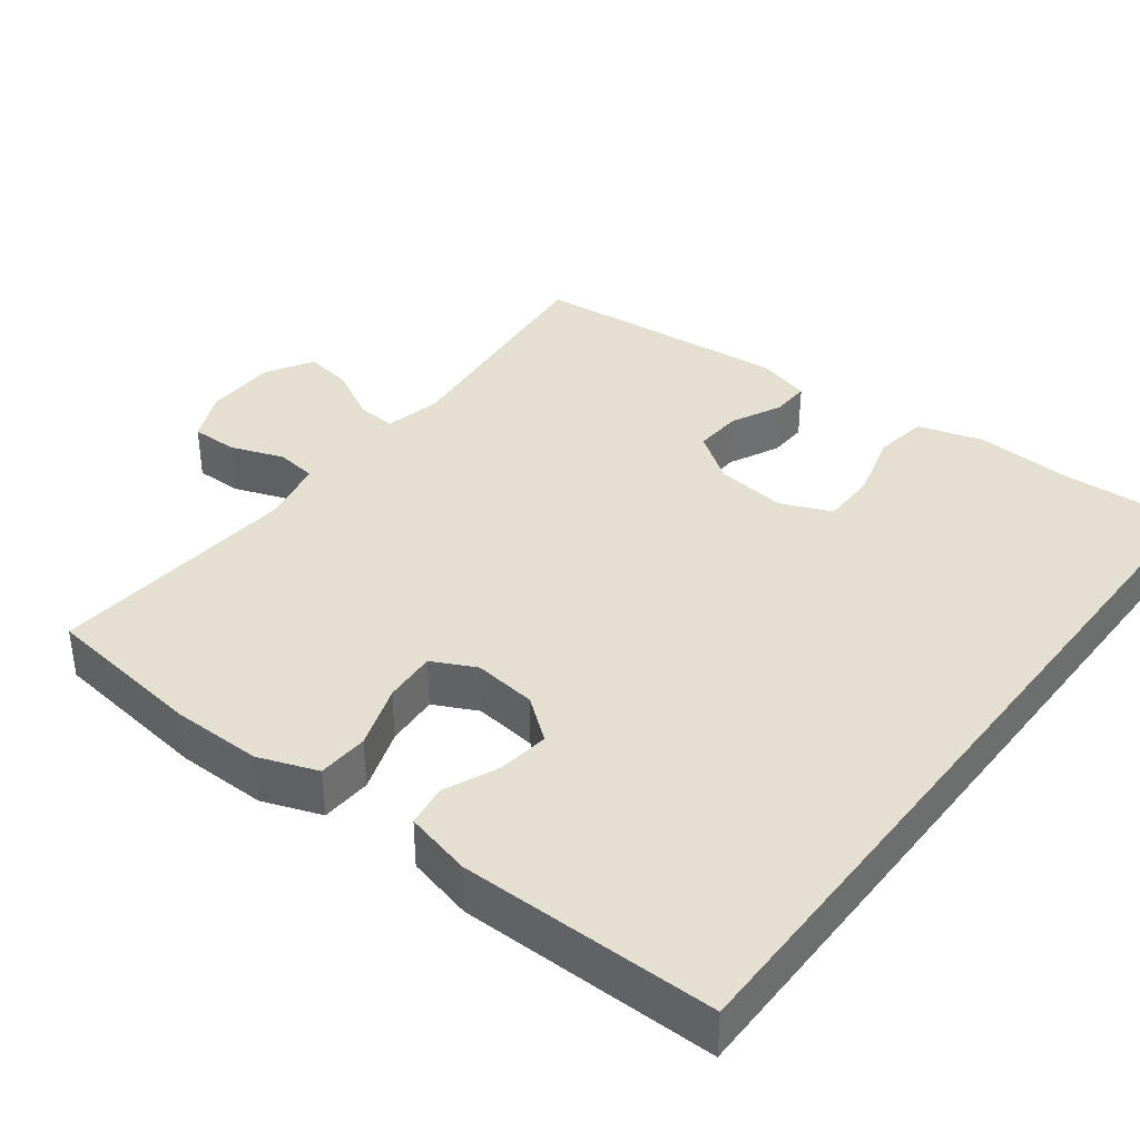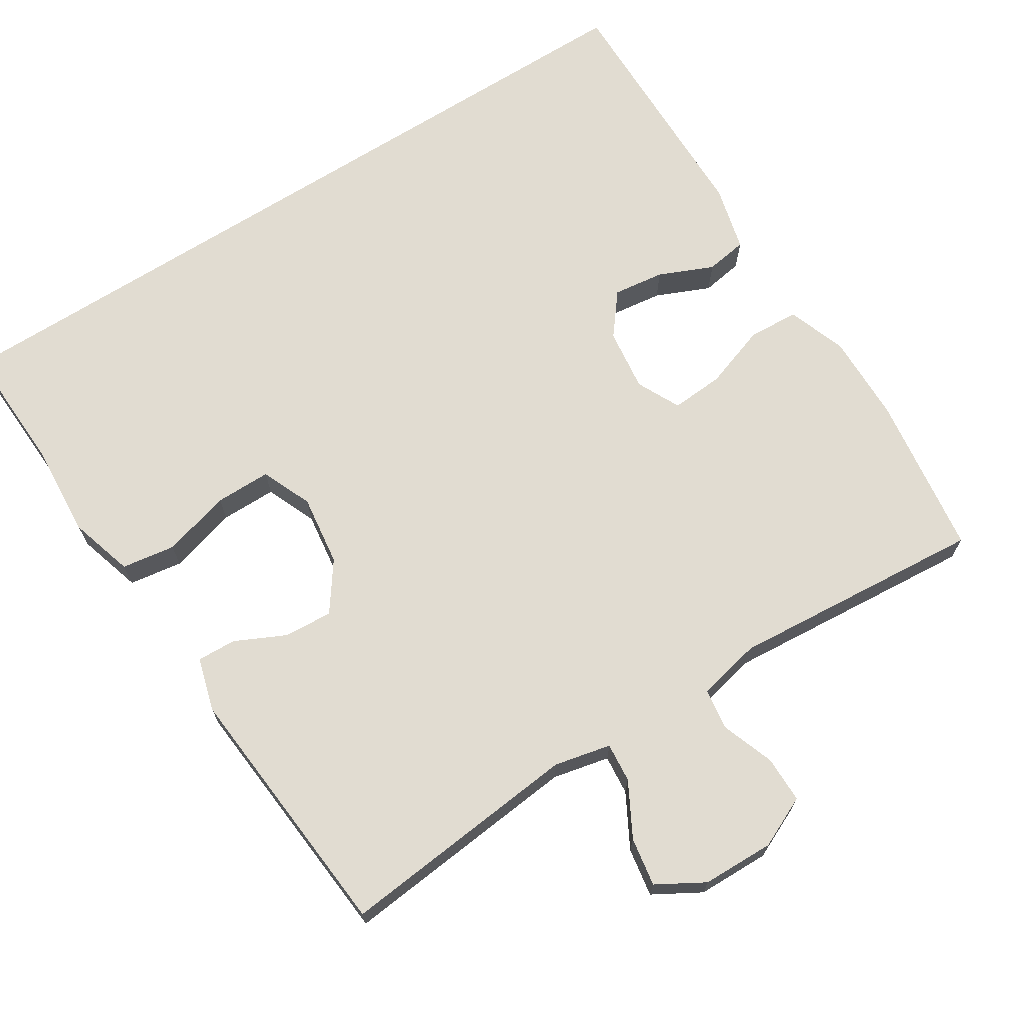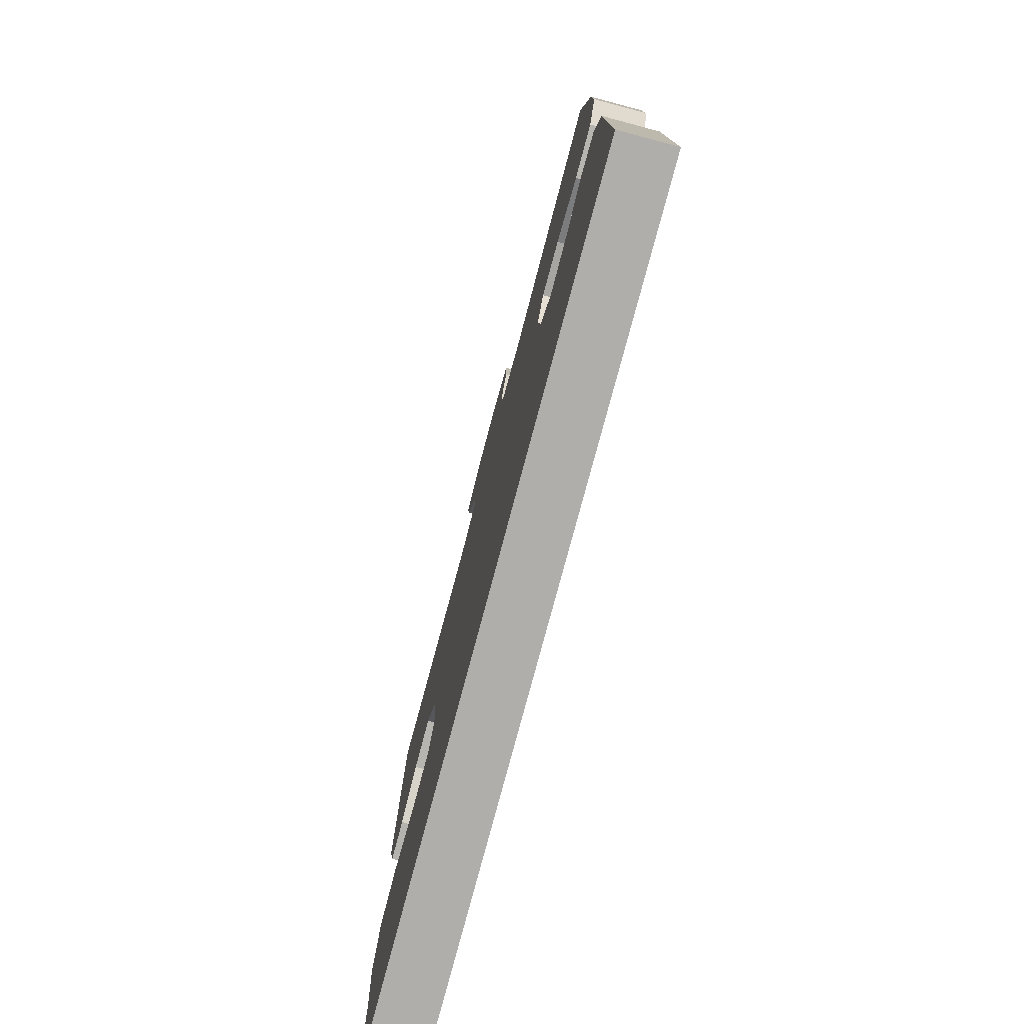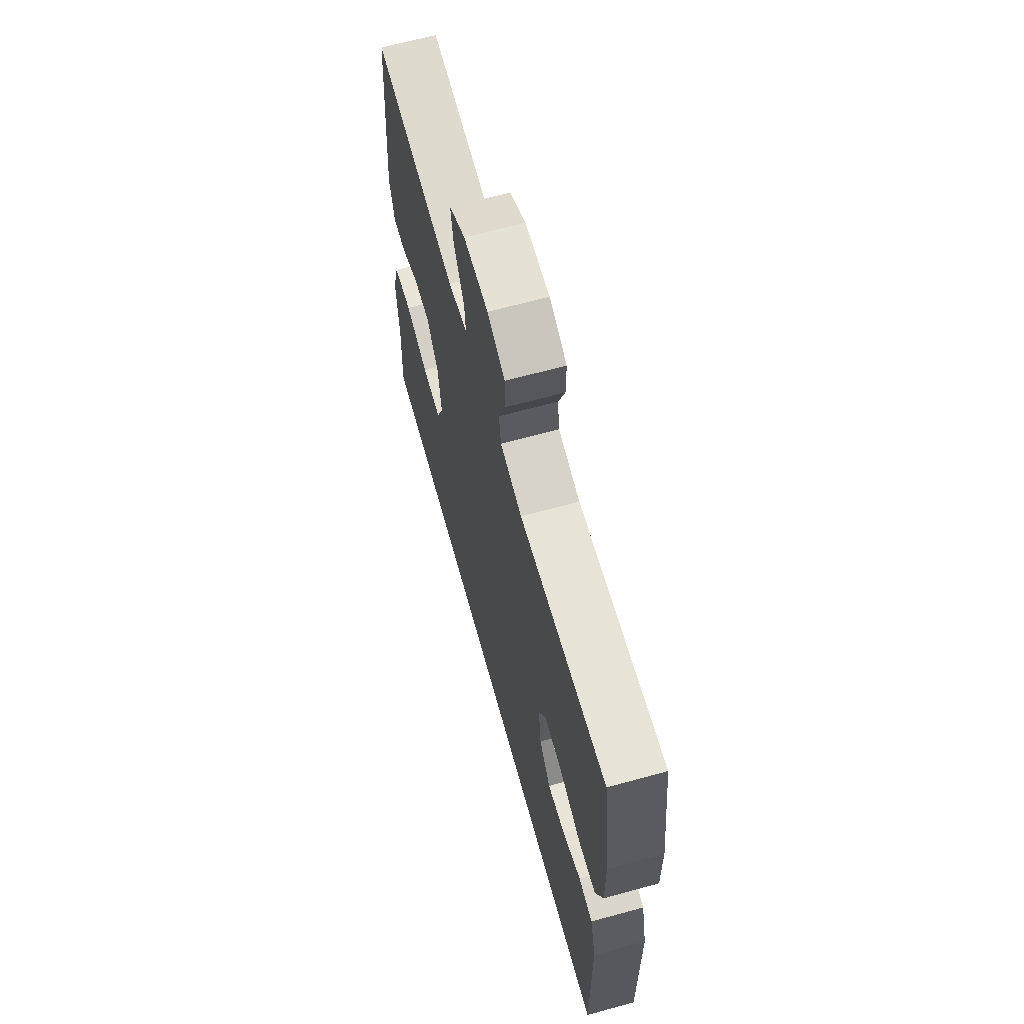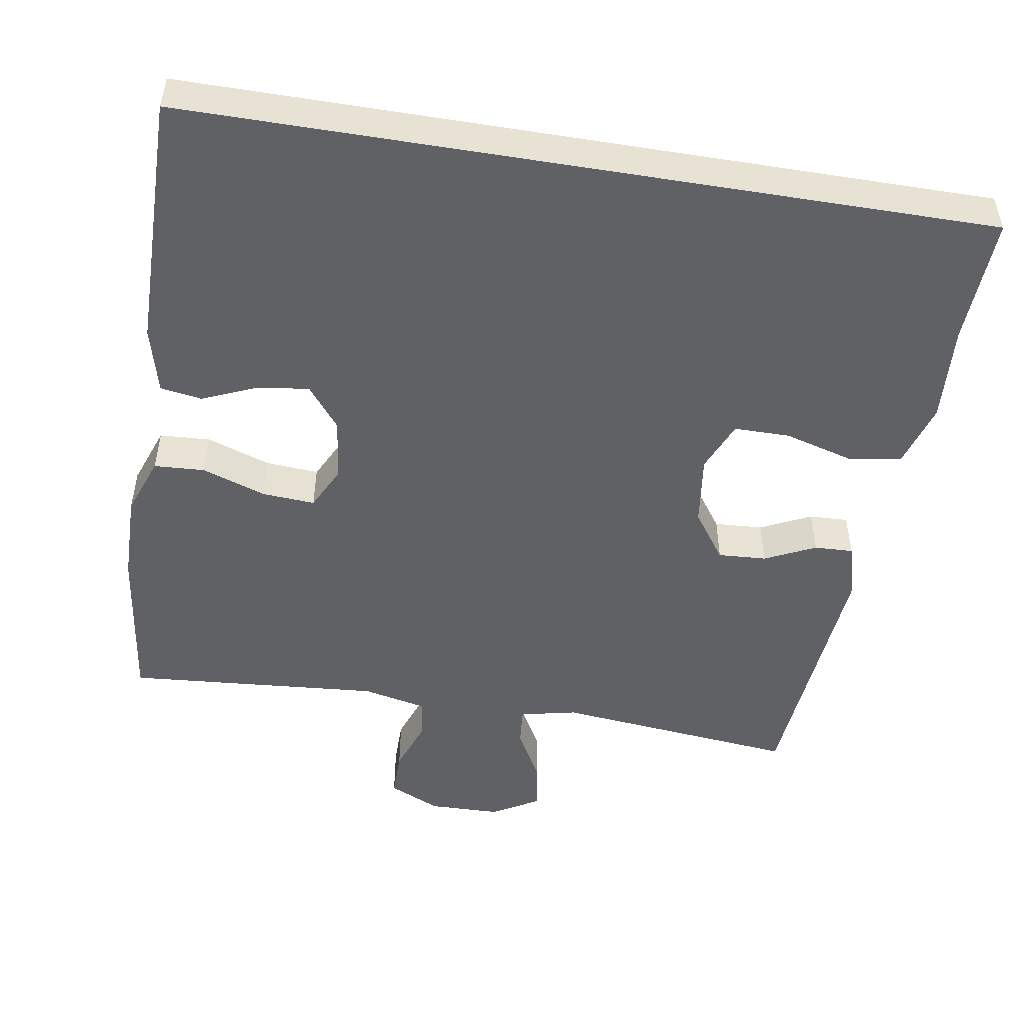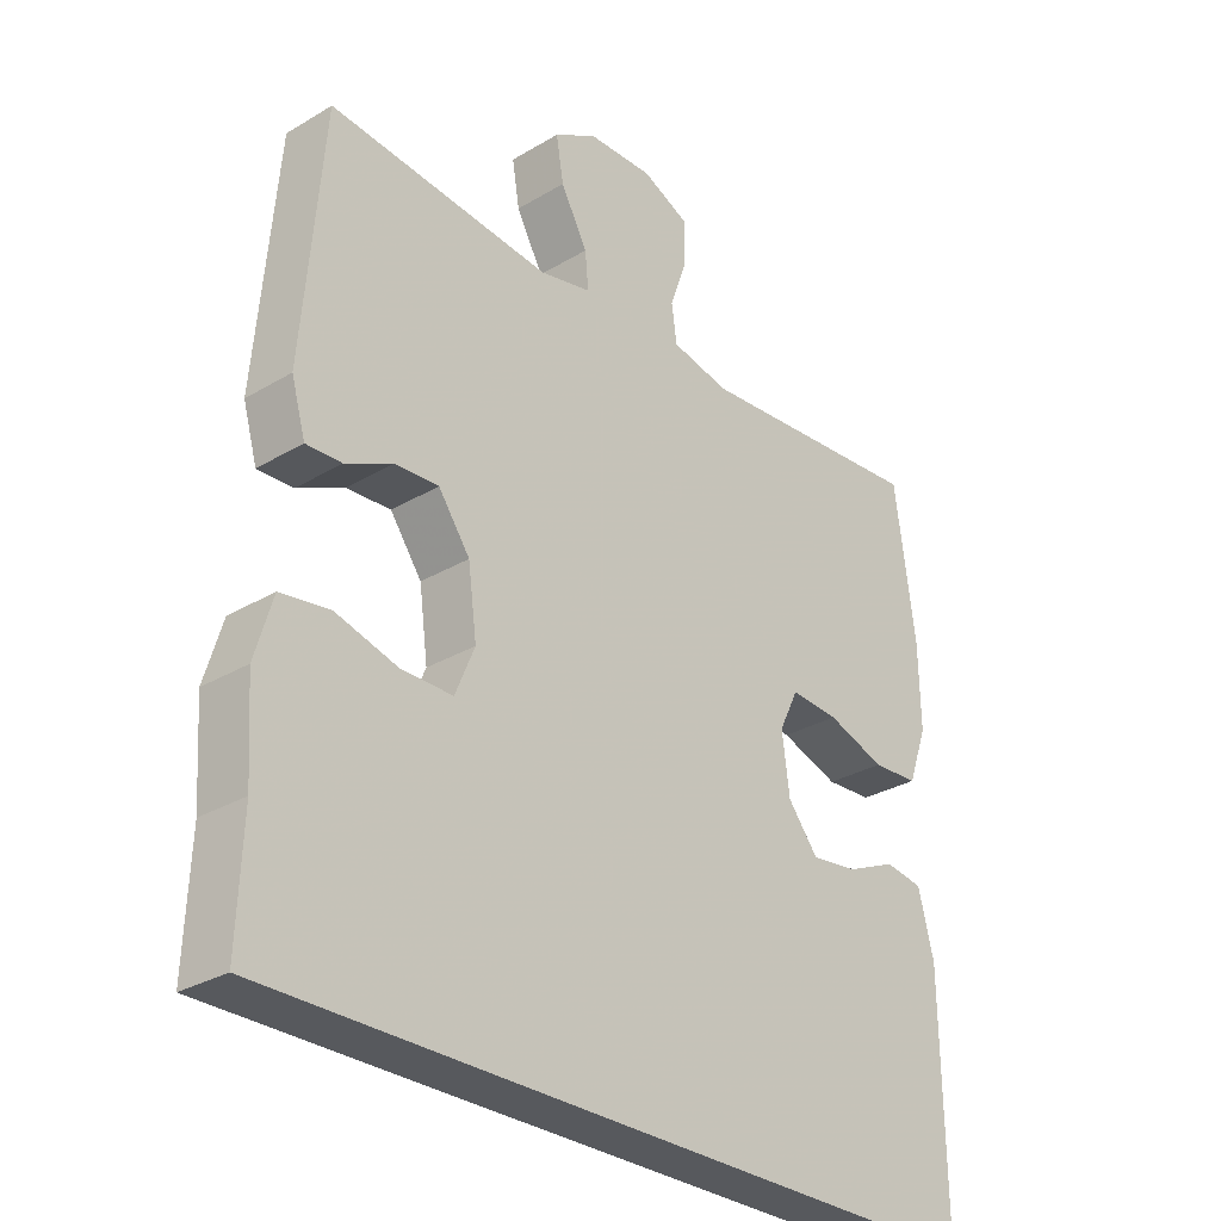
<metadata>
{"format":"obj","ext":"obj","renderer":"f3d","projection":"perspective","resolution":1024,"background":"white","views":[{"elev":37.4,"azim":127.2,"up":"+Y"},{"elev":69.0,"azim":-32.4,"up":"+Y"},{"elev":-77.7,"azim":75.1,"up":"+Z"},{"elev":65.8,"azim":74.6,"up":"+Z"},{"elev":-49.8,"azim":170.6,"up":"+Y"},{"elev":-29.6,"azim":-48.8,"up":"+Z"}]}
</metadata>
<code>
v -0.556 0.07 -0.5
v -0.549 0.07 -0.327
v -0.558 0.07 -0.195
v -0.532 0.07 -0.107
v -0.459 0.07 -0.096
v -0.366 0.07 -0.122
v -0.29 0.07 -0.122
v -0.261 0.07 -0.053
v -0.274 0.07 0.044
v -0.321 0.07 0.11
v -0.387 0.07 0.106
v -0.456 0.07 0.073
v -0.509 0.07 0.071
v -0.53 0.07 0.144
v -0.5 0.07 0.5
v -0.169 0.07 0.466
v -0.092 0.07 0.483
v -0.097 0.07 0.537
v -0.137 0.07 0.61
v -0.148 0.07 0.676
v -0.084 0.07 0.713
v 0.014 0.07 0.715
v 0.084 0.07 0.683
v 0.084 0.07 0.619
v 0.058 0.07 0.547
v 0.066 0.07 0.491
v 0.153 0.07 0.472
v 0.5 0.07 0.5
v 0.53 0.07 0.279
v 0.532 0.07 0.157
v 0.503 0.07 0.077
v 0.434 0.07 0.073
v 0.347 0.07 0.103
v 0.275 0.07 0.108
v 0.246 0.07 0.049
v 0.257 0.07 -0.037
v 0.302 0.07 -0.094
v 0.372 0.07 -0.085
v 0.446 0.07 -0.053
v 0.503 0.07 -0.062
v 0.526 0.07 -0.152
v 0.53 0.07 -0.5
v -0.556 0 -0.5
v -0.549 0 -0.327
v -0.558 0 -0.195
v -0.532 0 -0.107
v -0.459 0 -0.096
v -0.366 0 -0.122
v -0.29 0 -0.122
v -0.261 0 -0.053
v -0.274 0 0.044
v -0.321 0 0.11
v -0.387 0 0.106
v -0.456 0 0.073
v -0.509 0 0.071
v -0.53 0 0.144
v -0.5 0 0.5
v -0.169 0 0.466
v -0.092 0 0.483
v -0.097 0 0.537
v -0.137 0 0.61
v -0.148 0 0.676
v -0.084 0 0.713
v 0.014 0 0.715
v 0.084 0 0.683
v 0.084 0 0.619
v 0.058 0 0.547
v 0.066 0 0.491
v 0.153 0 0.472
v 0.5 0 0.5
v 0.53 0 0.279
v 0.532 0 0.157
v 0.503 0 0.077
v 0.434 0 0.073
v 0.347 0 0.103
v 0.275 0 0.108
v 0.246 0 0.049
v 0.257 0 -0.037
v 0.302 0 -0.094
v 0.372 0 -0.085
v 0.446 0 -0.053
v 0.503 0 -0.062
v 0.526 0 -0.152
v 0.53 0 -0.5
f 41 42 1 2
f 38 39 40 41
f 37 38 41 2
f 36 37 2 3
f 30 31 32 33
f 30 33 34
f 27 28 29 30
f 26 27 30 34
f 22 23 24 25
f 22 25 26
f 21 22 26
f 18 19 20 21
f 17 18 21 26
f 16 17 26 34
f 11 12 13 14
f 10 11 14 15
f 9 10 15 16
f 3 4 5 6
f 3 6 7
f 36 3 7
f 35 36 7 8
f 16 34 35
f 8 9 16 35
f 44 43 84 83
f 83 82 81 80
f 44 83 80 79
f 45 44 79 78
f 75 74 73 72
f 76 75 72
f 72 71 70 69
f 76 72 69 68
f 67 66 65 64
f 68 67 64
f 68 64 63
f 63 62 61 60
f 68 63 60 59
f 76 68 59 58
f 56 55 54 53
f 57 56 53 52
f 58 57 52 51
f 48 47 46 45
f 49 48 45
f 49 45 78
f 50 49 78 77
f 77 76 58
f 77 58 51 50
f 1 43 44 2
f 2 44 45 3
f 3 45 46 4
f 4 46 47 5
f 5 47 48 6
f 6 48 49 7
f 7 49 50 8
f 8 50 51 9
f 9 51 52 10
f 10 52 53 11
f 11 53 54 12
f 12 54 55 13
f 13 55 56 14
f 14 56 57 15
f 15 57 58 16
f 16 58 59 17
f 17 59 60 18
f 18 60 61 19
f 19 61 62 20
f 20 62 63 21
f 21 63 64 22
f 22 64 65 23
f 23 65 66 24
f 24 66 67 25
f 25 67 68 26
f 26 68 69 27
f 27 69 70 28
f 28 70 71 29
f 29 71 72 30
f 30 72 73 31
f 31 73 74 32
f 32 74 75 33
f 33 75 76 34
f 34 76 77 35
f 35 77 78 36
f 36 78 79 37
f 37 79 80 38
f 38 80 81 39
f 39 81 82 40
f 40 82 83 41
f 41 83 84 42
f 42 84 43 1

</code>
